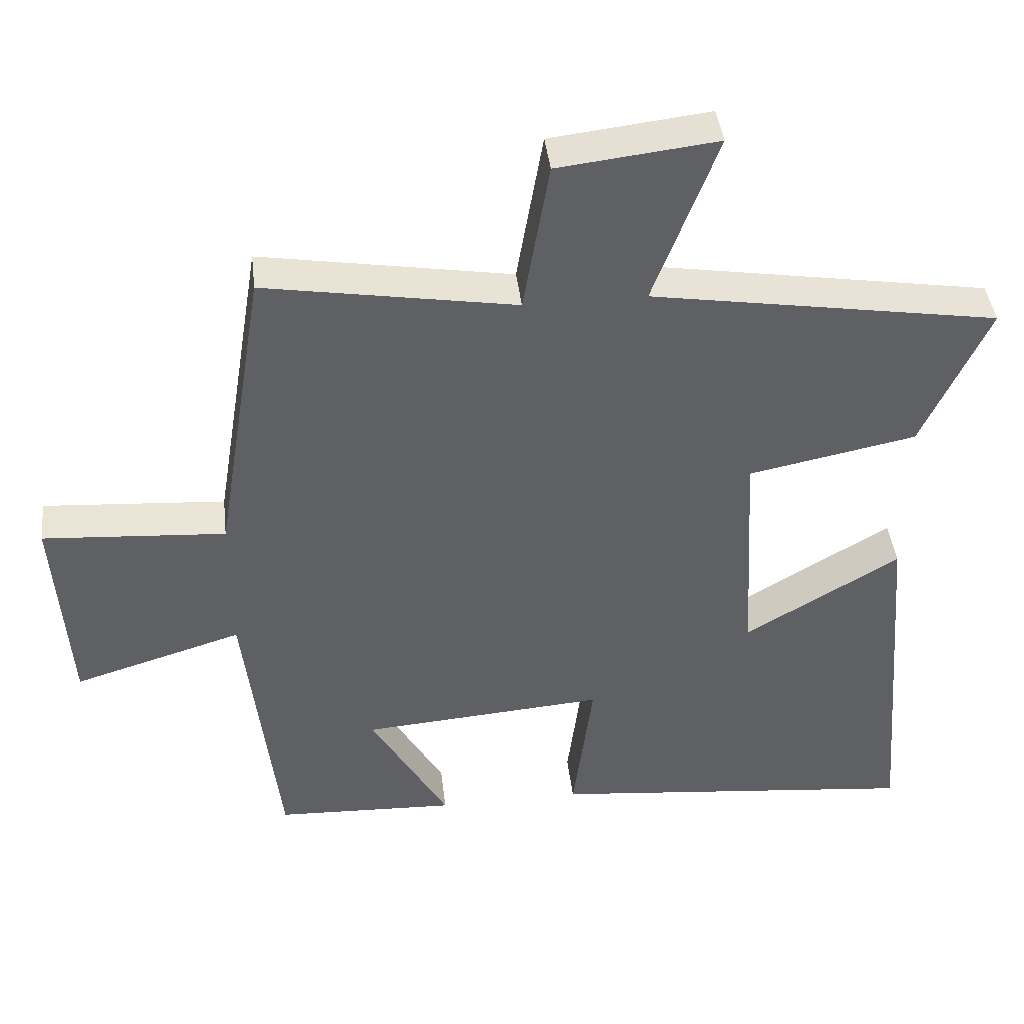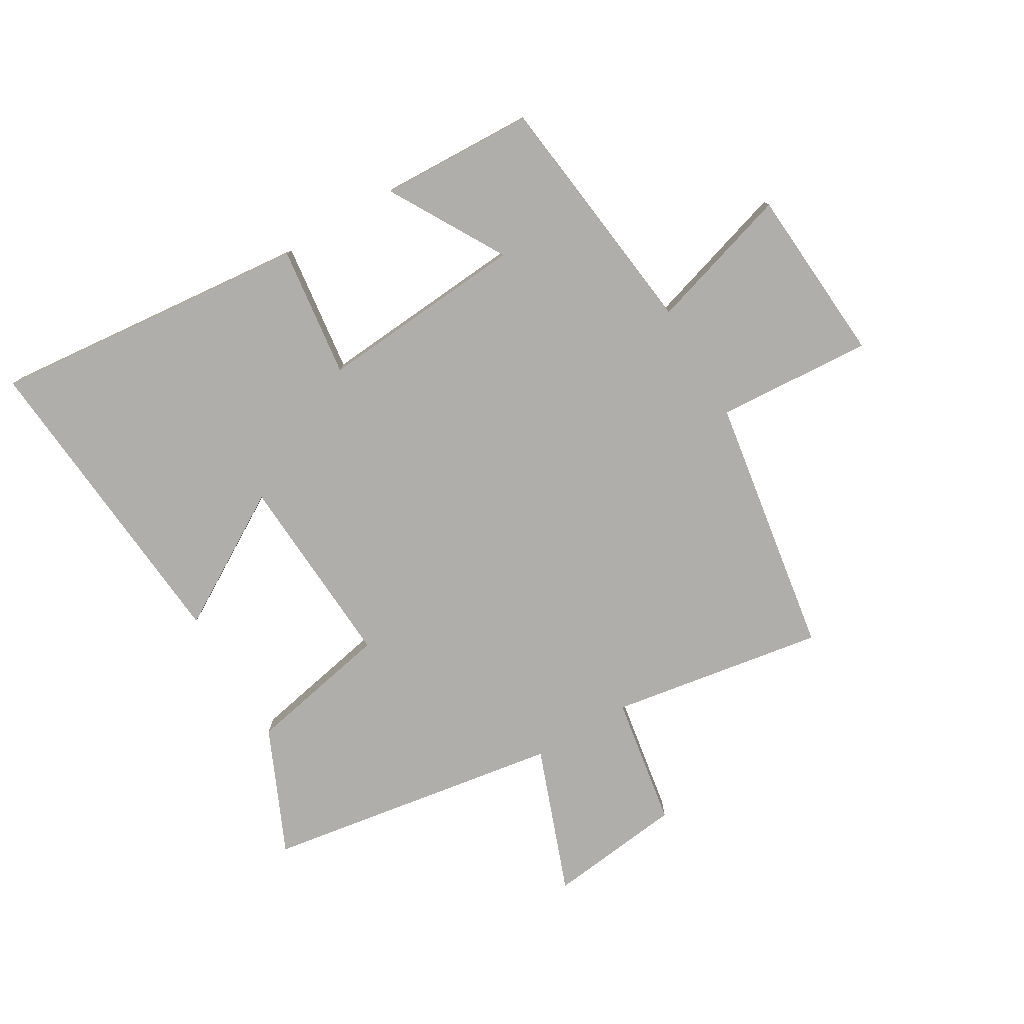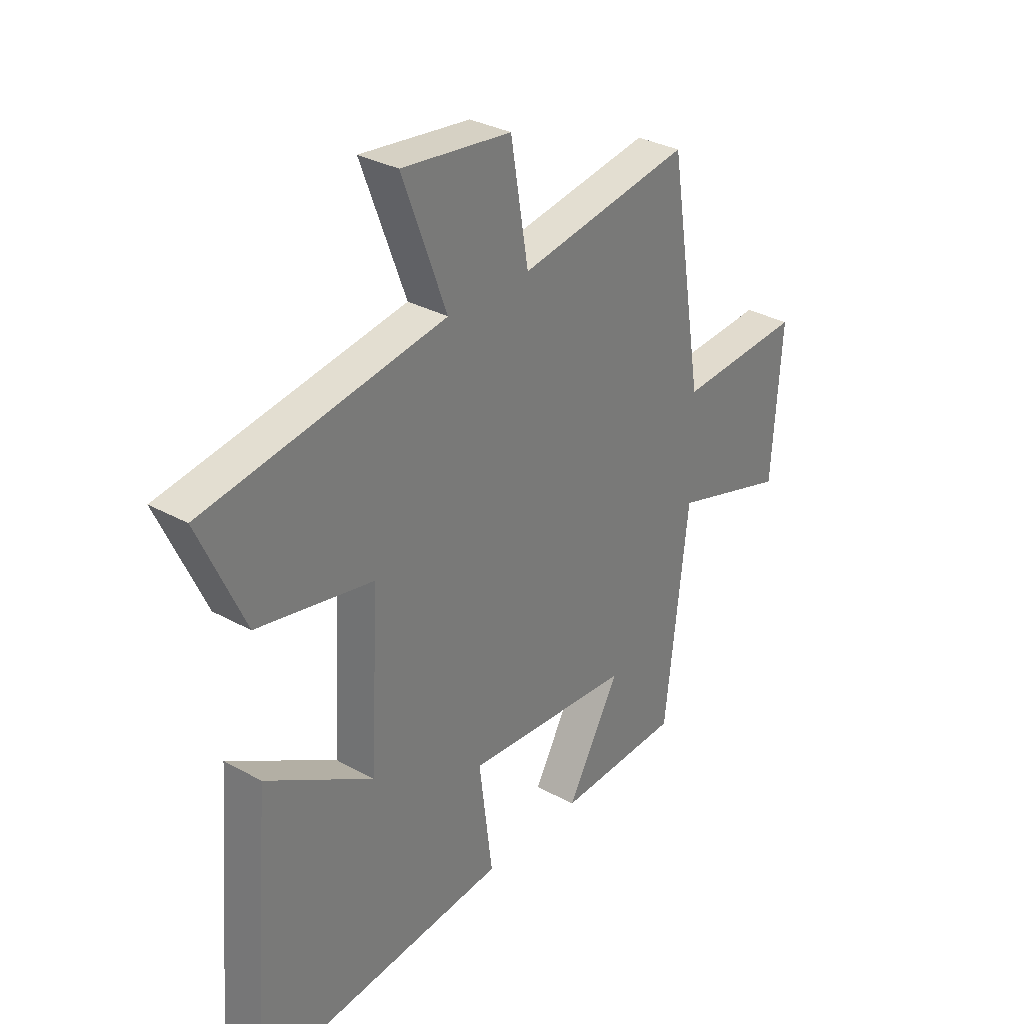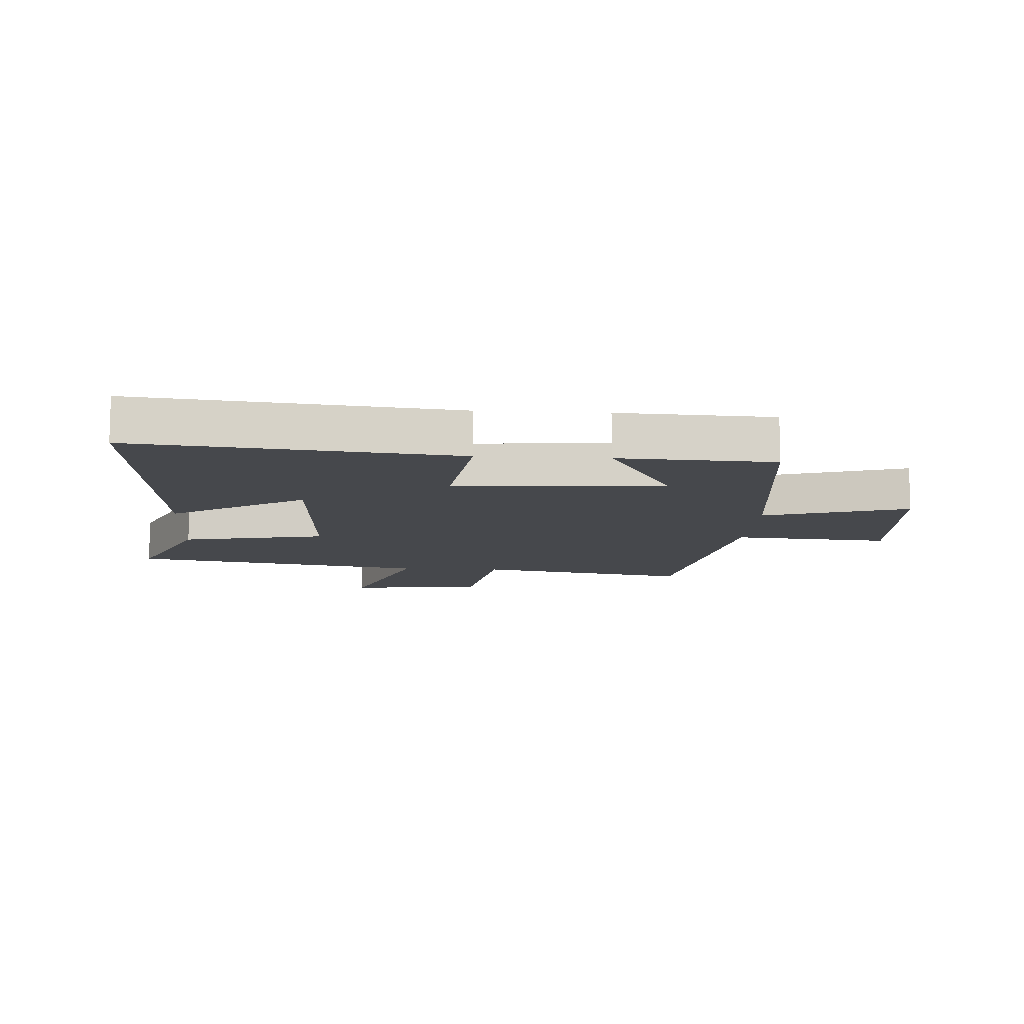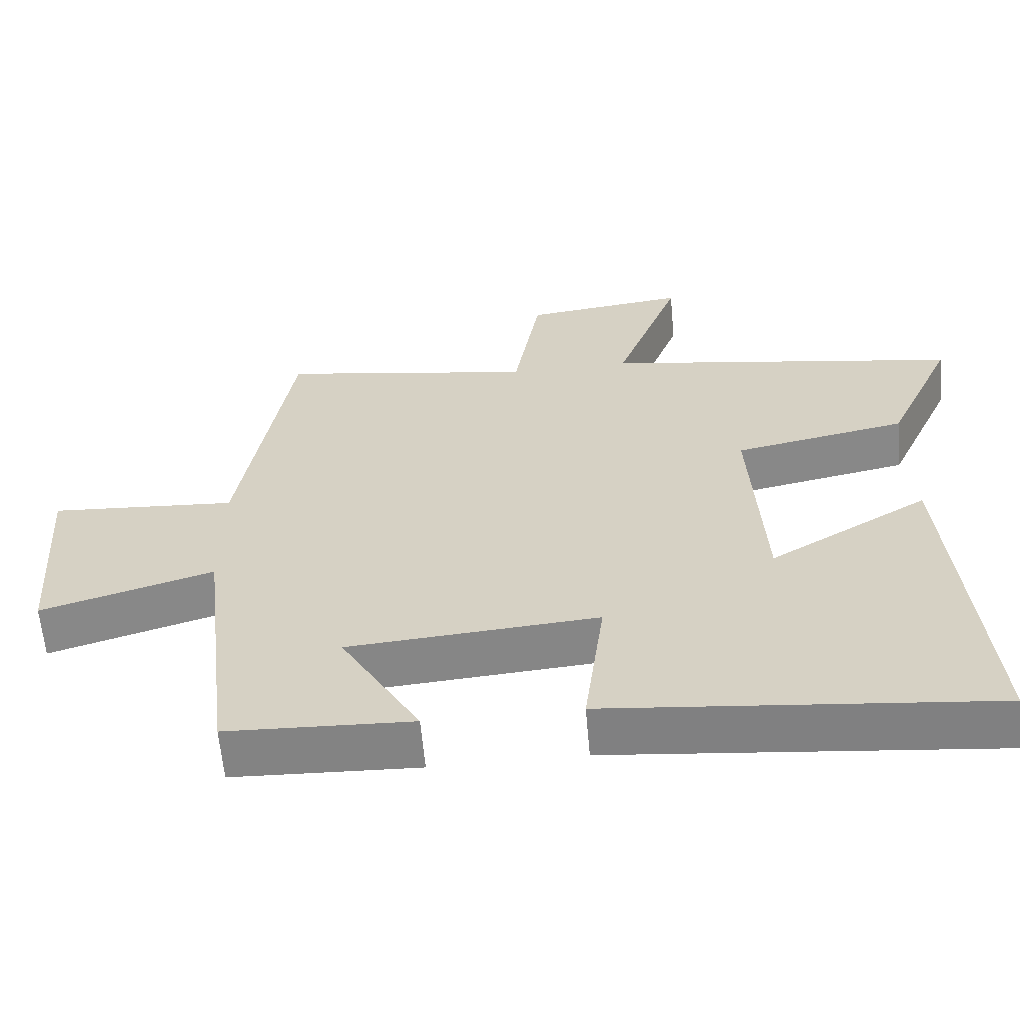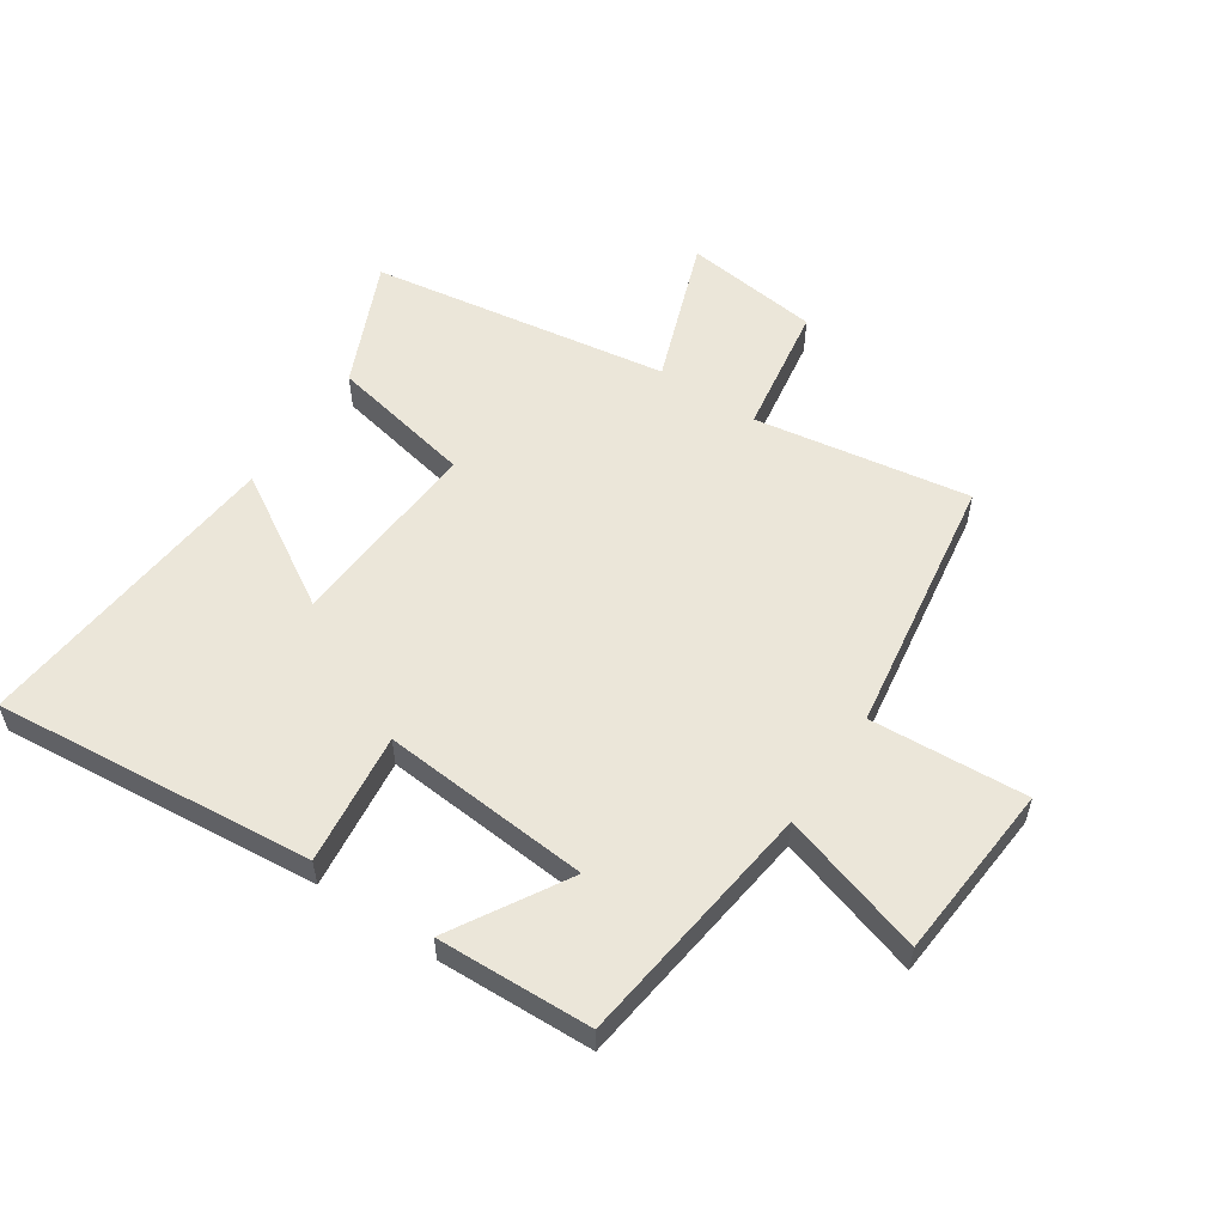
<metadata>
{"format":"obj","ext":"obj","renderer":"f3d","projection":"perspective","resolution":1024,"background":"white","views":[{"elev":42.0,"azim":-6.6,"up":"+Z"},{"elev":-77.6,"azim":-149.2,"up":"+Y"},{"elev":31.6,"azim":128.2,"up":"+Z"},{"elev":-11.3,"azim":176.4,"up":"+Y"},{"elev":-61.5,"azim":5.1,"up":"+Z"},{"elev":55.6,"azim":-145.8,"up":"+Y"}]}
</metadata>
<code>
v -0.429 0.07 0.56
v -0.073 0.07 0.5
v -0.036 0.07 0.717
v 0.19 0.07 0.743
v 0.099 0.07 0.5
v 0.594 0.07 0.419
v 0.5 0.07 0.212
v 0.261 0.07 0.165
v 0.279 0.07 -0.161
v 0.5 0.07 -0.03
v 0.543 0.07 -0.554
v 0.013 0.07 -0.5
v 0.041 0.07 -0.282
v -0.305 0.07 -0.308
v -0.195 0.07 -0.5
v -0.452 0.07 -0.489
v -0.5 0.07 -0.077
v -0.739 0.07 -0.149
v -0.759 0.07 0.145
v -0.5 0.07 0.127
v -0.429 0 0.56
v -0.073 0 0.5
v -0.036 0 0.717
v 0.19 0 0.743
v 0.099 0 0.5
v 0.594 0 0.419
v 0.5 0 0.212
v 0.261 0 0.165
v 0.279 0 -0.161
v 0.5 0 -0.03
v 0.543 0 -0.554
v 0.013 0 -0.5
v 0.041 0 -0.282
v -0.305 0 -0.308
v -0.195 0 -0.5
v -0.452 0 -0.489
v -0.5 0 -0.077
v -0.739 0 -0.149
v -0.759 0 0.145
v -0.5 0 0.127
f 17 18 19 20
f 17 20 1 2
f 14 15 16 17
f 13 14 17 2
f 11 12 13
f 9 10 11
f 9 11 13
f 13 2 3
f 9 13 3
f 8 9 3
f 5 6 7 8
f 3 4 5
f 3 5 8
f 40 39 38 37
f 22 21 40 37
f 37 36 35 34
f 22 37 34 33
f 33 32 31
f 31 30 29
f 33 31 29
f 23 22 33
f 23 33 29
f 23 29 28
f 28 27 26 25
f 25 24 23
f 28 25 23
f 1 21 22 2
f 2 22 23 3
f 3 23 24 4
f 4 24 25 5
f 5 25 26 6
f 6 26 27 7
f 7 27 28 8
f 8 28 29 9
f 9 29 30 10
f 10 30 31 11
f 11 31 32 12
f 12 32 33 13
f 13 33 34 14
f 14 34 35 15
f 15 35 36 16
f 16 36 37 17
f 17 37 38 18
f 18 38 39 19
f 19 39 40 20
f 20 40 21 1

</code>
